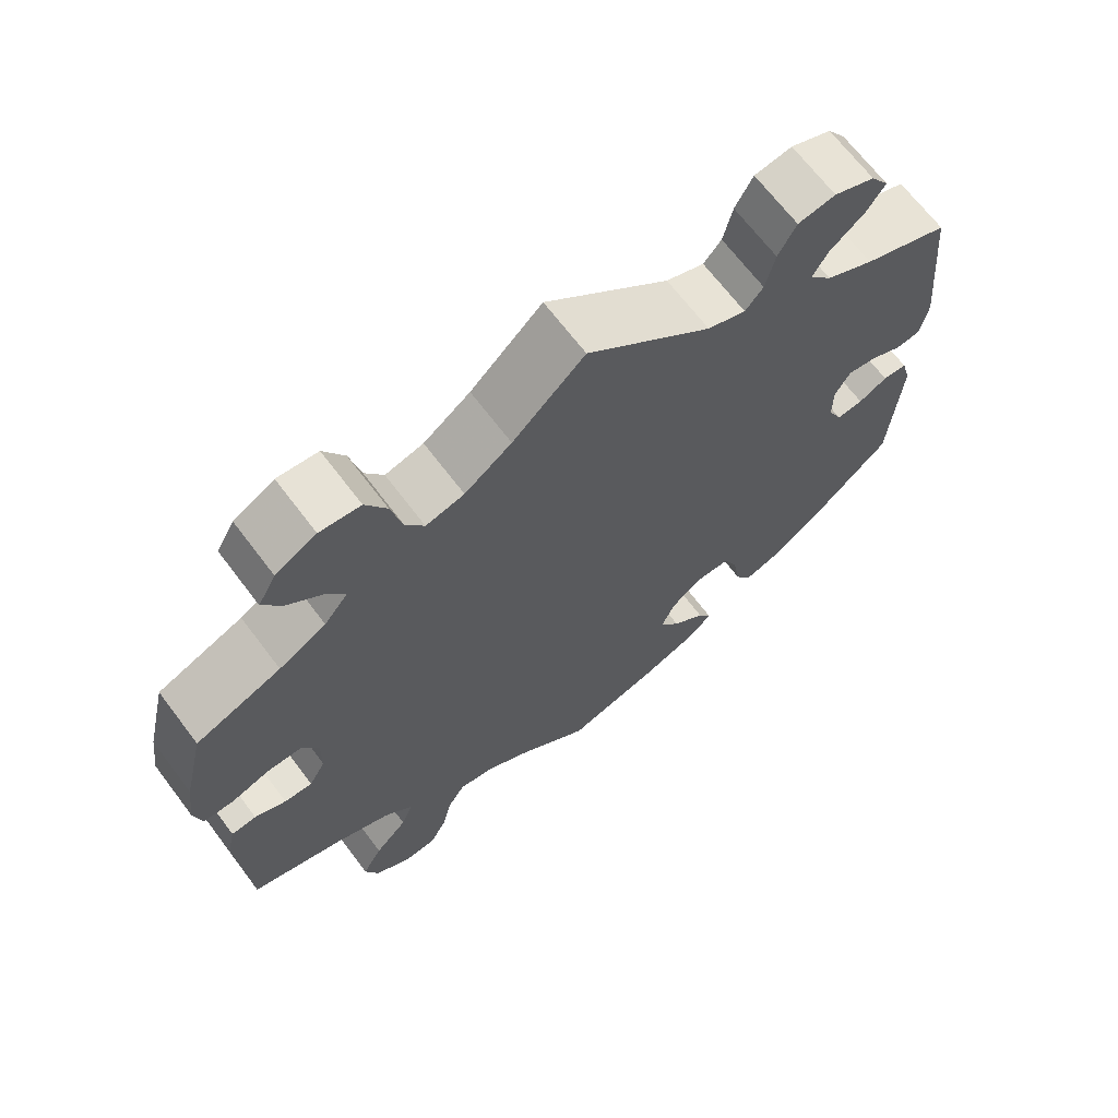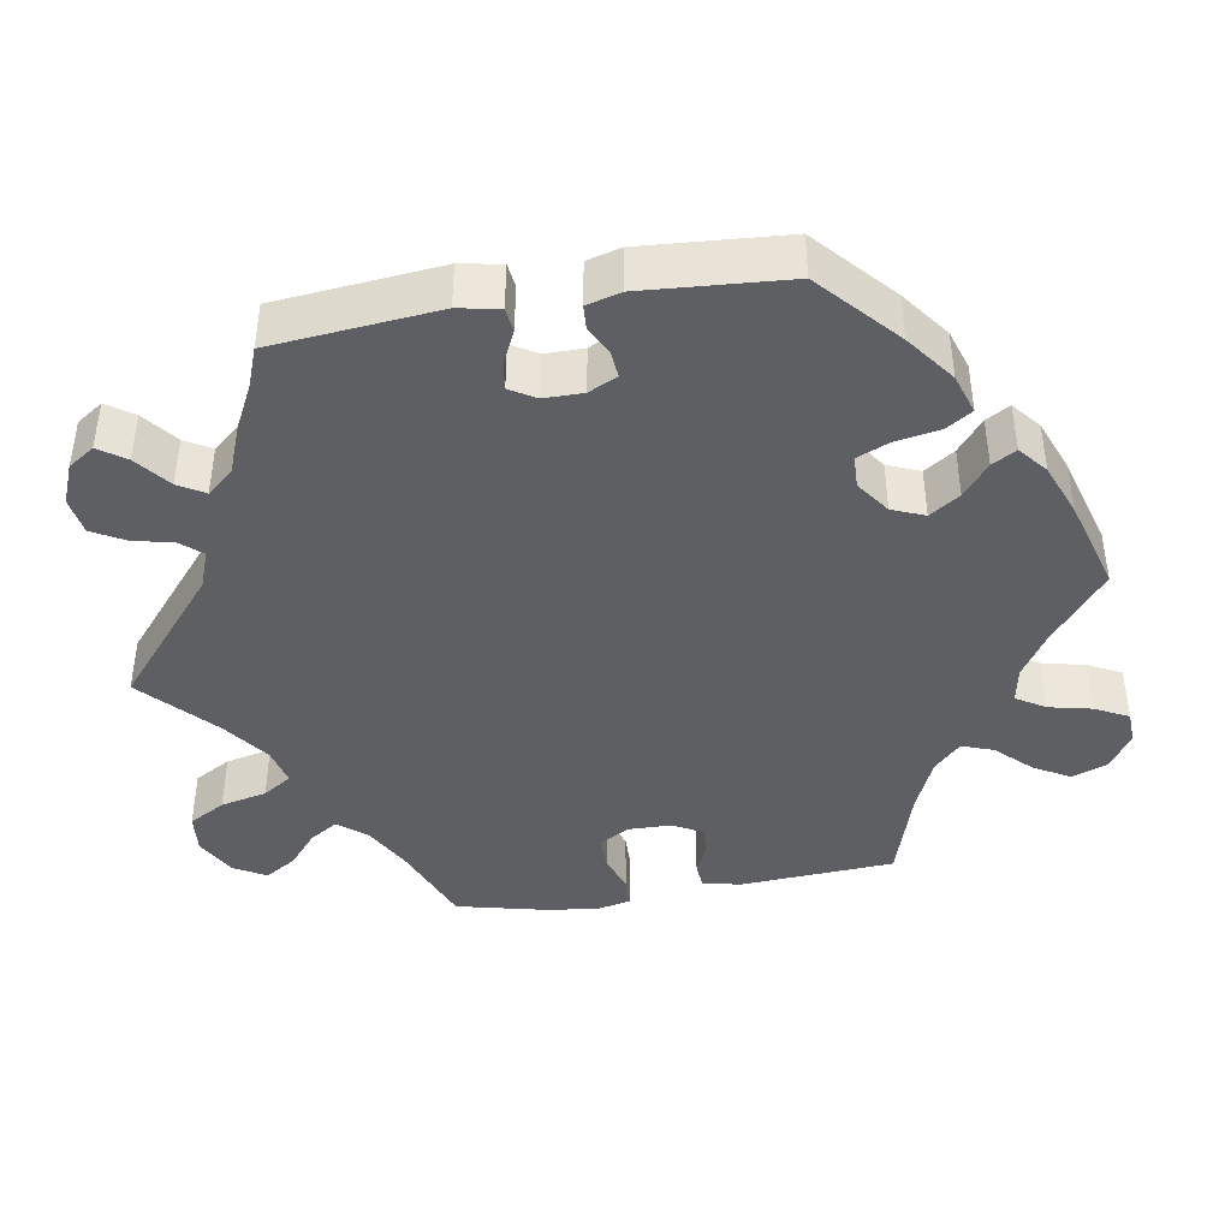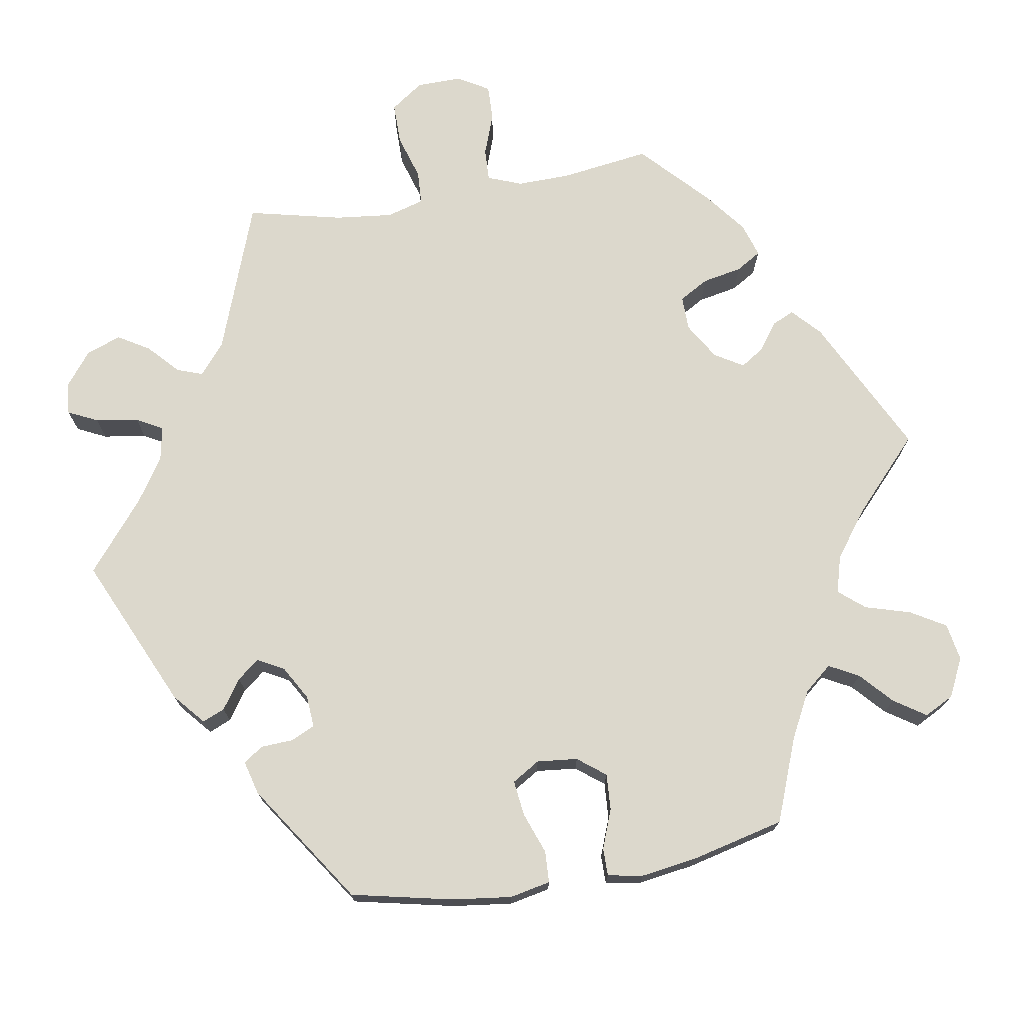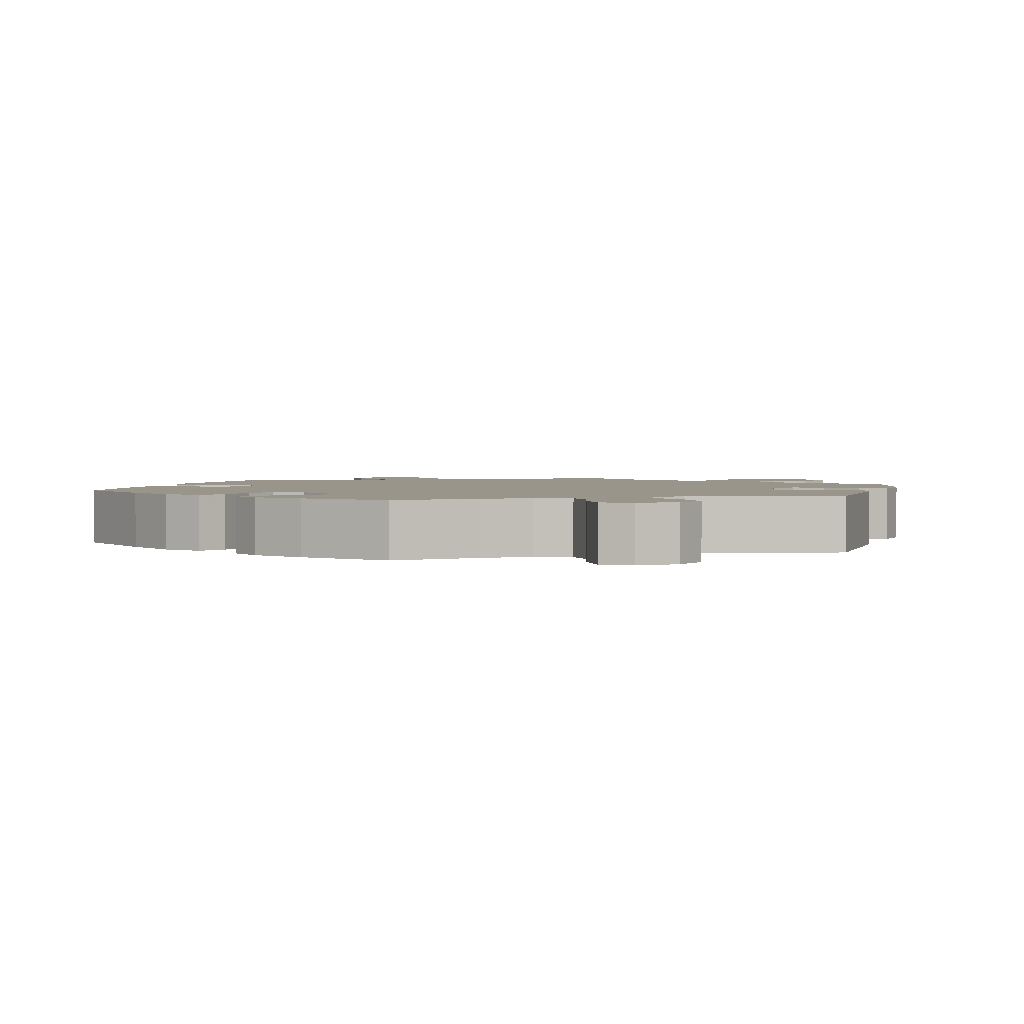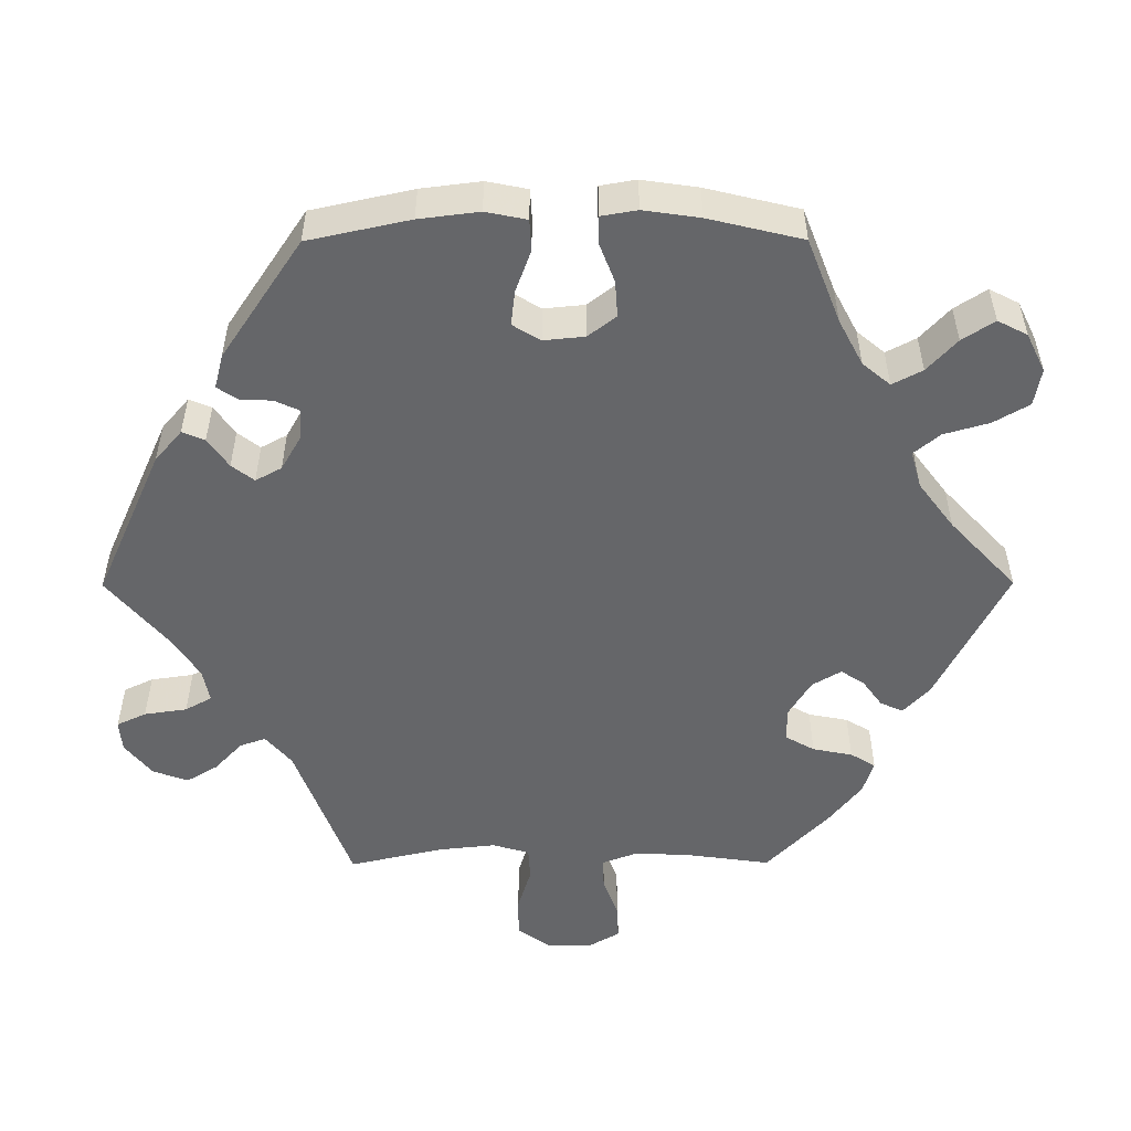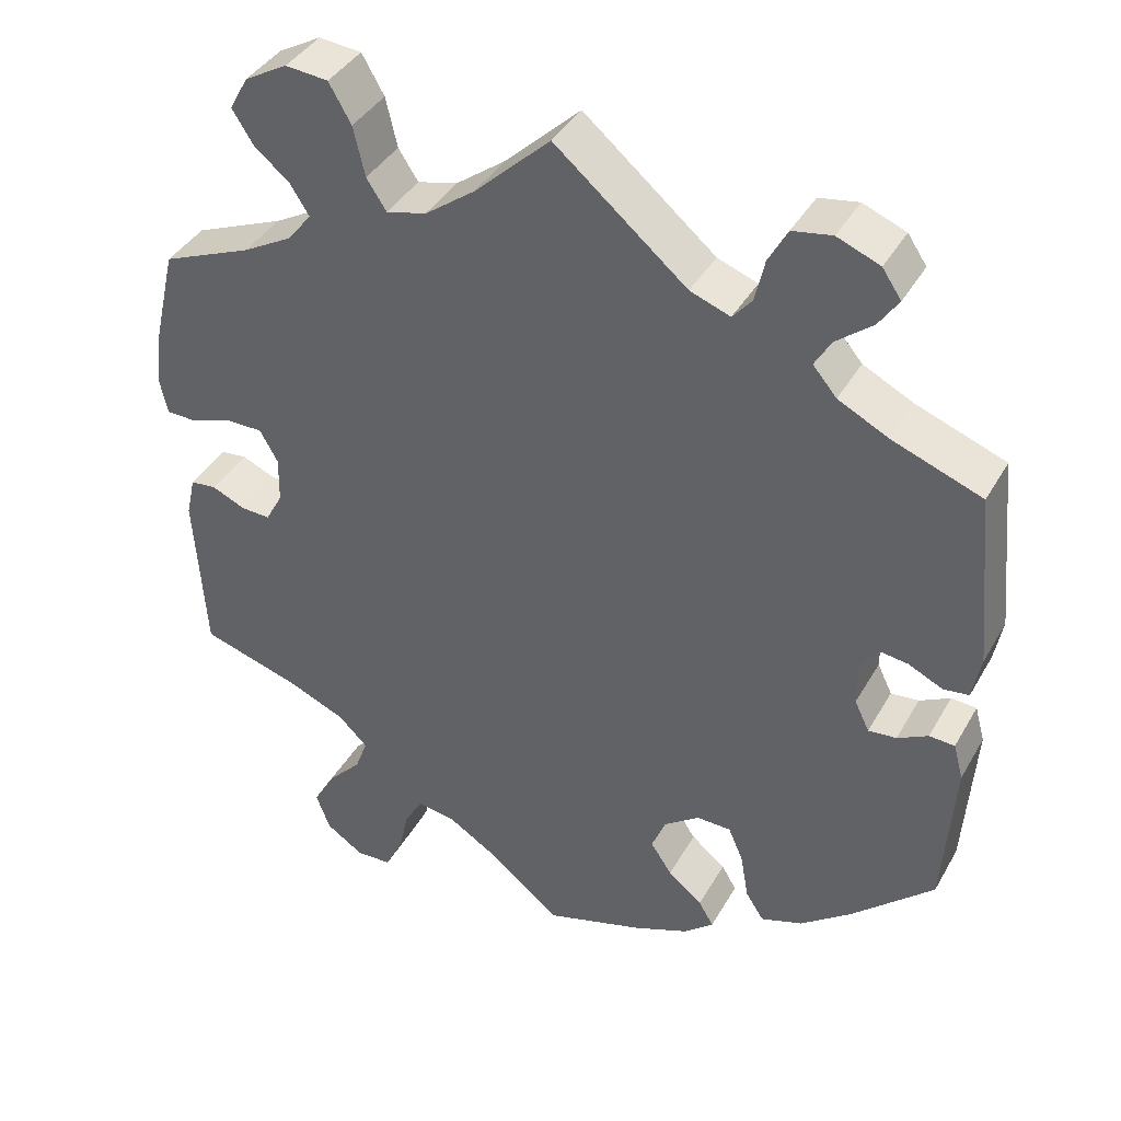
<metadata>
{"format":"obj","ext":"obj","renderer":"f3d","projection":"perspective","resolution":1024,"background":"white","views":[{"elev":67.8,"azim":-37.1,"up":"+Z"},{"elev":-42.0,"azim":99.4,"up":"+Y"},{"elev":72.7,"azim":140.4,"up":"+Y"},{"elev":2.2,"azim":-166.3,"up":"+Y"},{"elev":-51.8,"azim":150.2,"up":"+Y"},{"elev":39.4,"azim":27.0,"up":"+Z"}]}
</metadata>
<code>
v 0.521 0.07 0.075
v 0.511 0.07 0.022
v 0.48 0.07 0.018
v 0.438 0.07 0.038
v 0.402 0.07 0.043
v 0.382 0.07 0.01
v 0.382 0.07 -0.041
v 0.4 0.07 -0.078
v 0.434 0.07 -0.075
v 0.471 0.07 -0.056
v 0.502 0.07 -0.058
v 0.514 0.07 -0.102
v 0.501 0.07 -0.289
v 0.402 0.07 -0.379
v 0.34 0.07 -0.426
v 0.289 0.07 -0.443
v 0.267 0.07 -0.409
v 0.257 0.07 -0.352
v 0.239 0.07 -0.31
v 0.197 0.07 -0.309
v 0.154 0.07 -0.34
v 0.137 0.07 -0.382
v 0.163 0.07 -0.421
v 0.205 0.07 -0.455
v 0.223 0.07 -0.486
v 0.187 0.07 -0.516
v 0.119 0.07 -0.543
v 0 0.07 -0.578
v -0.091 0.07 -0.505
v -0.148 0.07 -0.469
v -0.194 0.07 -0.461
v -0.217 0.07 -0.498
v -0.229 0.07 -0.553
v -0.251 0.07 -0.597
v -0.294 0.07 -0.599
v -0.34 0.07 -0.568
v -0.357 0.07 -0.522
v -0.331 0.07 -0.476
v -0.289 0.07 -0.432
v -0.274 0.07 -0.391
v -0.31 0.07 -0.356
v -0.38 0.07 -0.326
v -0.501 0.07 -0.289
v -0.514 0.07 -0.089
v -0.503 0.07 -0.04
v -0.471 0.07 -0.037
v -0.431 0.07 -0.055
v -0.395 0.07 -0.057
v -0.374 0.07 -0.019
v -0.373 0.07 0.037
v -0.395 0.07 0.076
v -0.439 0.07 0.076
v -0.489 0.07 0.059
v -0.527 0.07 0.06
v -0.537 0.07 0.105
v -0.528 0.07 0.173
v -0.501 0.07 0.288
v -0.392 0.07 0.332
v -0.332 0.07 0.365
v -0.302 0.07 0.402
v -0.325 0.07 0.438
v -0.369 0.07 0.475
v -0.394 0.07 0.515
v -0.371 0.07 0.556
v -0.319 0.07 0.585
v -0.267 0.07 0.58
v -0.24 0.07 0.533
v -0.226 0.07 0.473
v -0.202 0.07 0.436
v -0.153 0.07 0.448
v -0.093 0.07 0.492
v -0.001 0.07 0.578
v 0.159 0.07 0.443
v 0.208 0.07 0.425
v 0.231 0.07 0.452
v 0.243 0.07 0.504
v 0.266 0.07 0.546
v 0.314 0.07 0.554
v 0.366 0.07 0.533
v 0.389 0.07 0.499
v 0.365 0.07 0.464
v 0.321 0.07 0.429
v 0.301 0.07 0.395
v 0.33 0.07 0.361
v 0.391 0.07 0.33
v 0.5 0.07 0.289
v 0.521 0 0.075
v 0.511 0 0.022
v 0.48 0 0.018
v 0.438 0 0.038
v 0.402 0 0.043
v 0.382 0 0.01
v 0.382 0 -0.041
v 0.4 0 -0.078
v 0.434 0 -0.075
v 0.471 0 -0.056
v 0.502 0 -0.058
v 0.514 0 -0.102
v 0.501 0 -0.289
v 0.402 0 -0.379
v 0.34 0 -0.426
v 0.289 0 -0.443
v 0.267 0 -0.409
v 0.257 0 -0.352
v 0.239 0 -0.31
v 0.197 0 -0.309
v 0.154 0 -0.34
v 0.137 0 -0.382
v 0.163 0 -0.421
v 0.205 0 -0.455
v 0.223 0 -0.486
v 0.187 0 -0.516
v 0.119 0 -0.543
v 0 0 -0.578
v -0.091 0 -0.505
v -0.148 0 -0.469
v -0.194 0 -0.461
v -0.217 0 -0.498
v -0.229 0 -0.553
v -0.251 0 -0.597
v -0.294 0 -0.599
v -0.34 0 -0.568
v -0.357 0 -0.522
v -0.331 0 -0.476
v -0.289 0 -0.432
v -0.274 0 -0.391
v -0.31 0 -0.356
v -0.38 0 -0.326
v -0.501 0 -0.289
v -0.514 0 -0.089
v -0.503 0 -0.04
v -0.471 0 -0.037
v -0.431 0 -0.055
v -0.395 0 -0.057
v -0.374 0 -0.019
v -0.373 0 0.037
v -0.395 0 0.076
v -0.439 0 0.076
v -0.489 0 0.059
v -0.527 0 0.06
v -0.537 0 0.105
v -0.528 0 0.173
v -0.501 0 0.288
v -0.392 0 0.332
v -0.332 0 0.365
v -0.302 0 0.402
v -0.325 0 0.438
v -0.369 0 0.475
v -0.394 0 0.515
v -0.371 0 0.556
v -0.319 0 0.585
v -0.267 0 0.58
v -0.24 0 0.533
v -0.226 0 0.473
v -0.202 0 0.436
v -0.153 0 0.448
v -0.093 0 0.492
v -0.001 0 0.578
v 0.159 0 0.443
v 0.208 0 0.425
v 0.231 0 0.452
v 0.243 0 0.504
v 0.266 0 0.546
v 0.314 0 0.554
v 0.366 0 0.533
v 0.389 0 0.499
v 0.365 0 0.464
v 0.321 0 0.429
v 0.301 0 0.395
v 0.33 0 0.361
v 0.391 0 0.33
v 0.5 0 0.289
f 85 86 1 2
f 84 85 2 3
f 83 84 3 4
f 79 80 81 82
f 79 82 83
f 78 79 83
f 75 76 77 78
f 75 78 83
f 74 75 83 4
f 71 72 73
f 70 71 73 74
f 69 70 74 4
f 65 66 67 68
f 65 68 69
f 64 65 69
f 61 62 63 64
f 60 61 64 69
f 59 60 69 4
f 55 56 57 58
f 52 53 54 55
f 51 52 55 58
f 50 51 58 59
f 44 45 46 47
f 42 43 44 47
f 41 42 47 48
f 40 41 48 49
f 36 37 38 39
f 34 35 36 39
f 32 33 34 39
f 31 32 39 40
f 30 31 40 49
f 26 27 28 29
f 23 24 25 26
f 22 23 26 29
f 21 22 29 30
f 15 16 17 18
f 15 18 19
f 14 15 19
f 13 14 19
f 12 13 19 20
f 9 10 11 12
f 8 9 12 20
f 59 4 5
f 59 5 6
f 50 59 6 7
f 21 30 49 50
f 20 21 50
f 7 8 20 50
f 88 87 172 171
f 89 88 171 170
f 90 89 170 169
f 168 167 166 165
f 169 168 165
f 169 165 164
f 164 163 162 161
f 169 164 161
f 90 169 161 160
f 159 158 157
f 160 159 157 156
f 90 160 156 155
f 154 153 152 151
f 155 154 151
f 155 151 150
f 150 149 148 147
f 155 150 147 146
f 90 155 146 145
f 144 143 142 141
f 141 140 139 138
f 144 141 138 137
f 145 144 137 136
f 133 132 131 130
f 133 130 129 128
f 134 133 128 127
f 135 134 127 126
f 125 124 123 122
f 125 122 121 120
f 125 120 119 118
f 126 125 118 117
f 135 126 117 116
f 115 114 113 112
f 112 111 110 109
f 115 112 109 108
f 116 115 108 107
f 104 103 102 101
f 105 104 101
f 105 101 100
f 105 100 99
f 106 105 99 98
f 98 97 96 95
f 106 98 95 94
f 91 90 145
f 92 91 145
f 93 92 145 136
f 136 135 116 107
f 136 107 106
f 136 106 94 93
f 1 87 88 2
f 2 88 89 3
f 3 89 90 4
f 4 90 91 5
f 5 91 92 6
f 6 92 93 7
f 7 93 94 8
f 8 94 95 9
f 9 95 96 10
f 10 96 97 11
f 11 97 98 12
f 12 98 99 13
f 13 99 100 14
f 14 100 101 15
f 15 101 102 16
f 16 102 103 17
f 17 103 104 18
f 18 104 105 19
f 19 105 106 20
f 20 106 107 21
f 21 107 108 22
f 22 108 109 23
f 23 109 110 24
f 24 110 111 25
f 25 111 112 26
f 26 112 113 27
f 27 113 114 28
f 28 114 115 29
f 29 115 116 30
f 30 116 117 31
f 31 117 118 32
f 32 118 119 33
f 33 119 120 34
f 34 120 121 35
f 35 121 122 36
f 36 122 123 37
f 37 123 124 38
f 38 124 125 39
f 39 125 126 40
f 40 126 127 41
f 41 127 128 42
f 42 128 129 43
f 43 129 130 44
f 44 130 131 45
f 45 131 132 46
f 46 132 133 47
f 47 133 134 48
f 48 134 135 49
f 49 135 136 50
f 50 136 137 51
f 51 137 138 52
f 52 138 139 53
f 53 139 140 54
f 54 140 141 55
f 55 141 142 56
f 56 142 143 57
f 57 143 144 58
f 58 144 145 59
f 59 145 146 60
f 60 146 147 61
f 61 147 148 62
f 62 148 149 63
f 63 149 150 64
f 64 150 151 65
f 65 151 152 66
f 66 152 153 67
f 67 153 154 68
f 68 154 155 69
f 69 155 156 70
f 70 156 157 71
f 71 157 158 72
f 72 158 159 73
f 73 159 160 74
f 74 160 161 75
f 75 161 162 76
f 76 162 163 77
f 77 163 164 78
f 78 164 165 79
f 79 165 166 80
f 80 166 167 81
f 81 167 168 82
f 82 168 169 83
f 83 169 170 84
f 84 170 171 85
f 85 171 172 86
f 86 172 87 1

</code>
